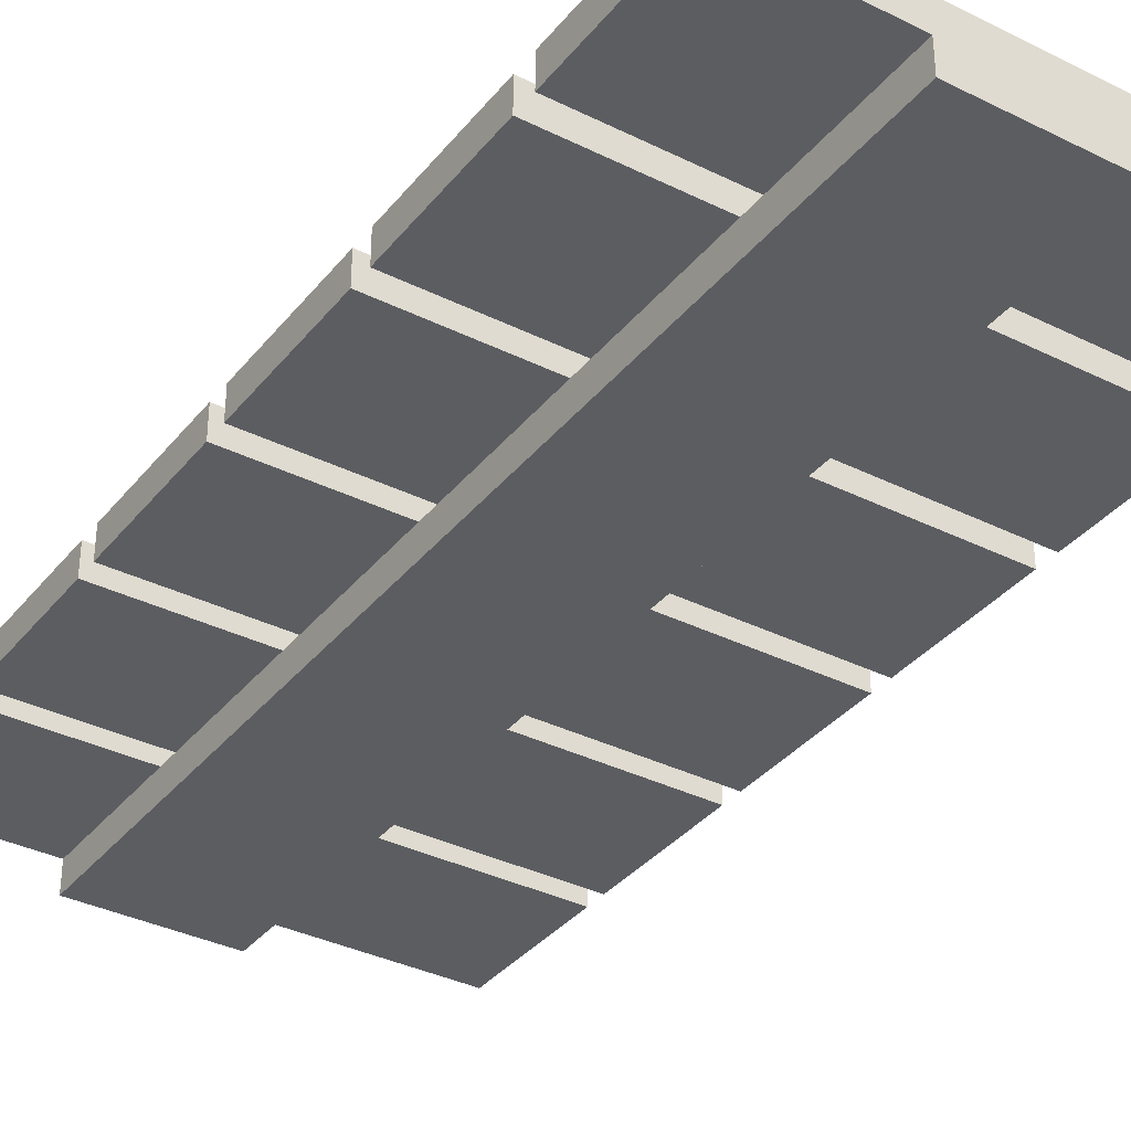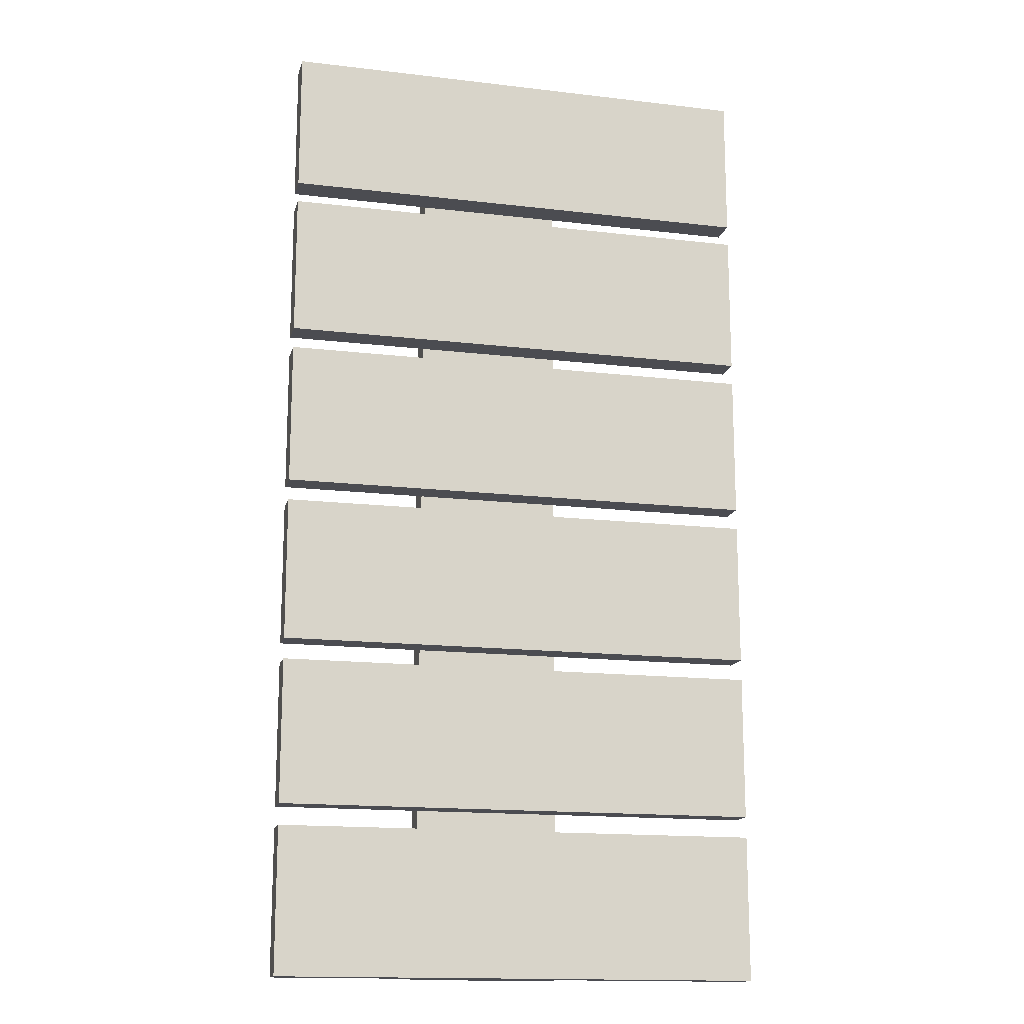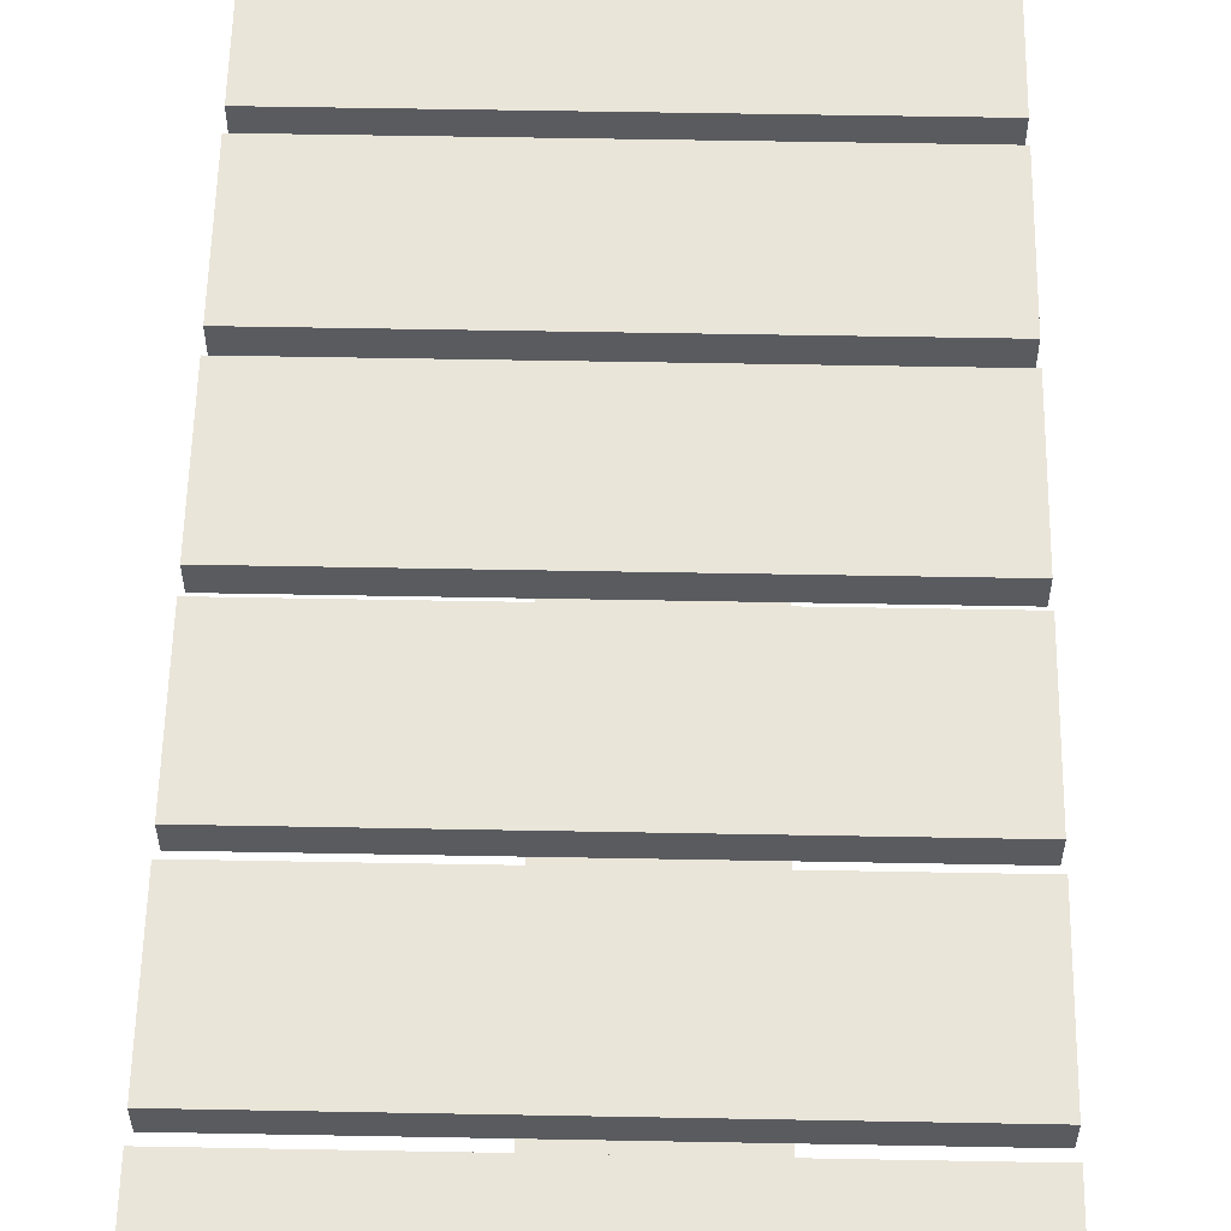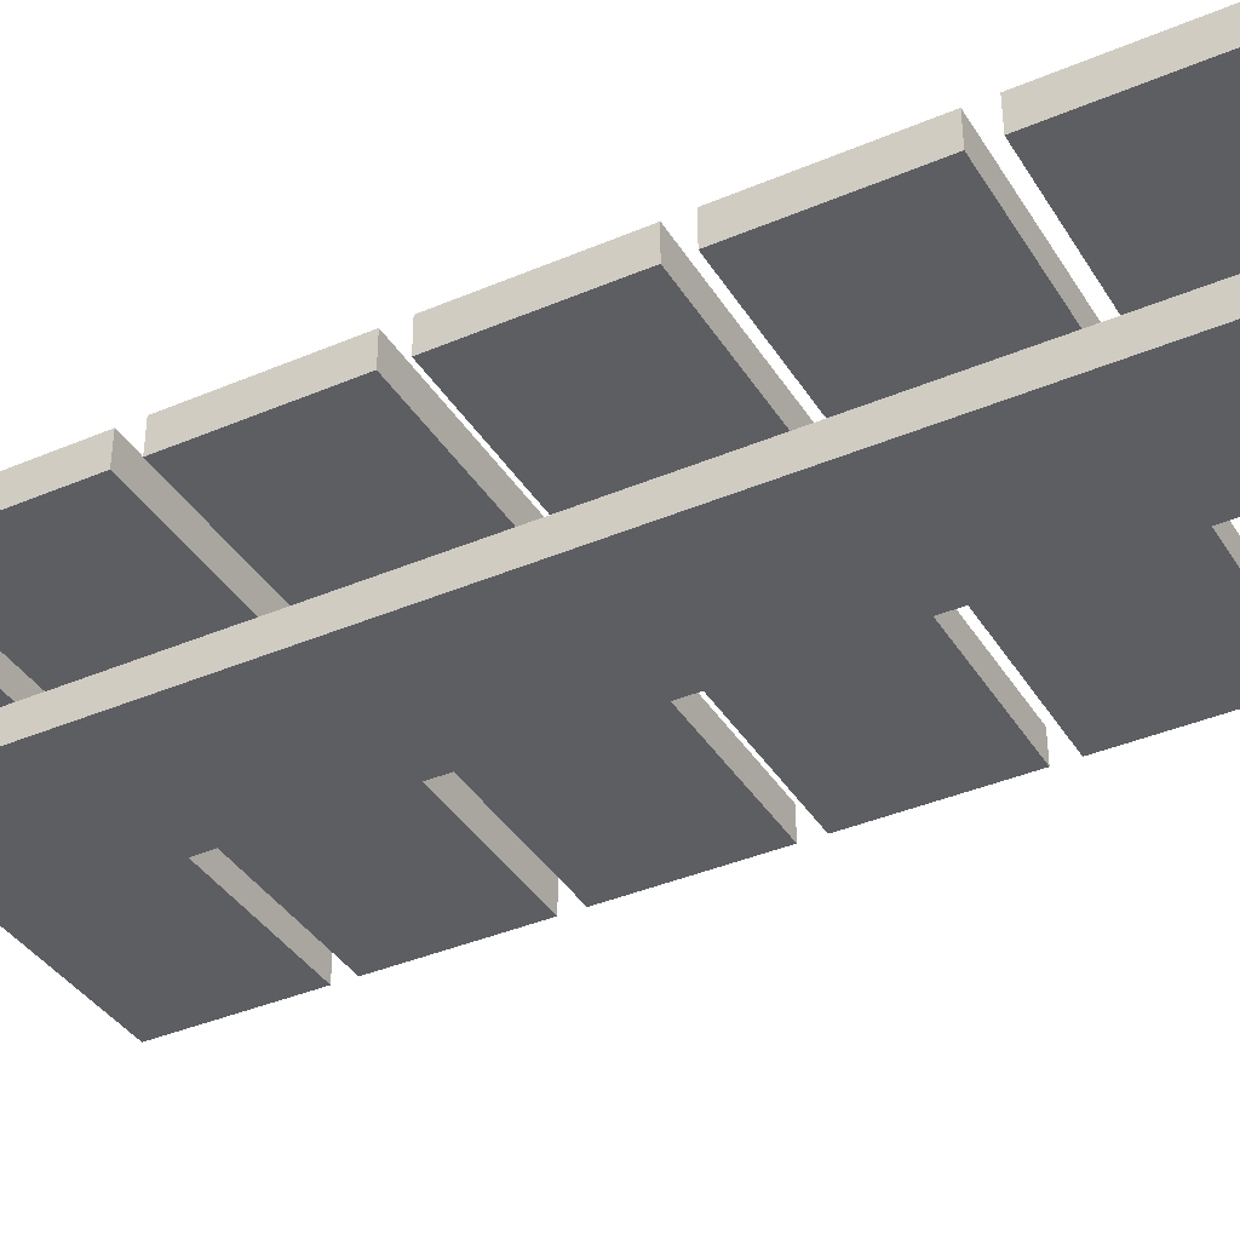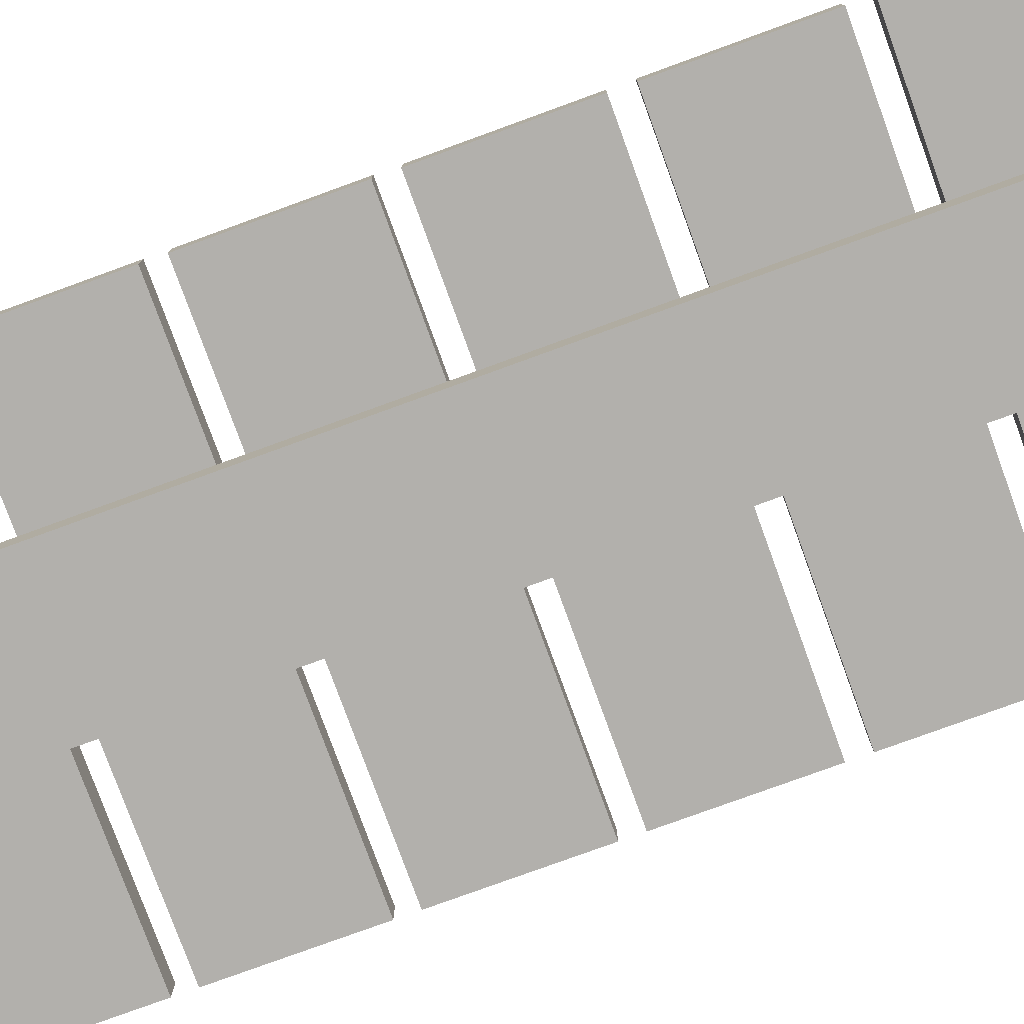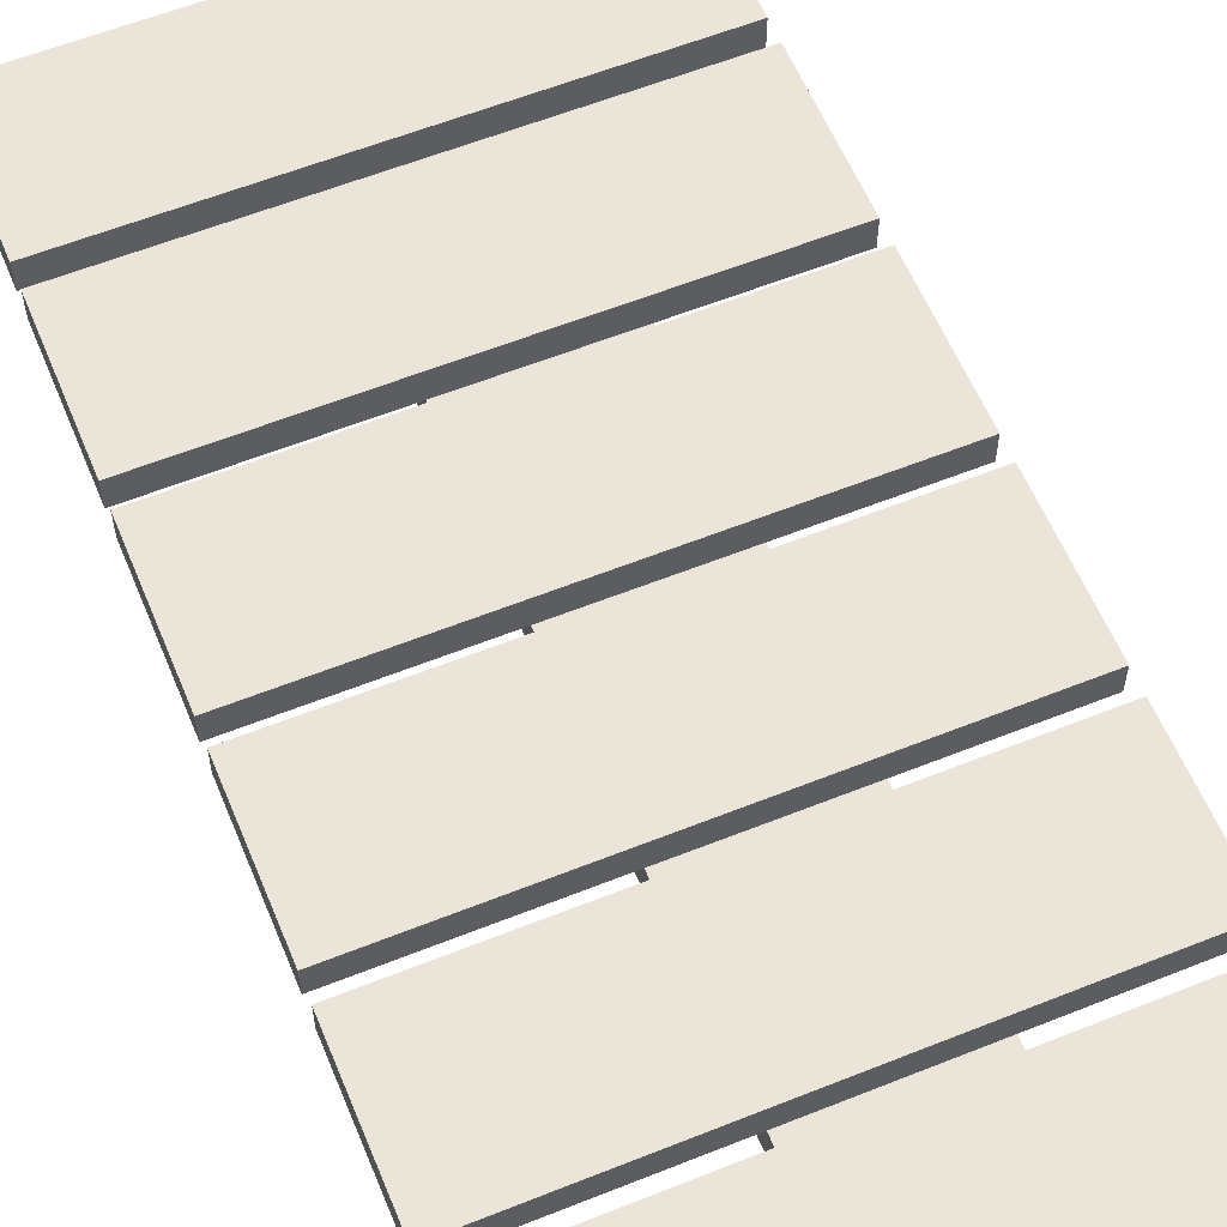
<metadata>
{"format":"obj","ext":"obj","renderer":"f3d","projection":"perspective","resolution":1024,"background":"white","views":[{"elev":-35.4,"azim":146.7,"up":"+Y"},{"elev":-15.5,"azim":166.0,"up":"+Z"},{"elev":57.7,"azim":1.1,"up":"+Y"},{"elev":-38.1,"azim":118.5,"up":"+Y"},{"elev":-78.7,"azim":110.0,"up":"+Y"},{"elev":59.1,"azim":-22.4,"up":"+Y"}]}
</metadata>
<code>
g planks
v 0.3514 0 -0.5
v 0.3514 0.03 -0.5
v 0.2028 0 -0.5
v 0.2028 0.03 -0.5
v 5.96e-08 0.06 -0.5
v 0.5 0.06 -0.5
v 0.5 0.03 -0.5
v 5.96e-08 0.03 -0.5
v 0.2028 0 0.5
v 0.3514 0 0.5
v 0.3514 0.03 0.5
v 0.3514 0.03 -0.3514
v 0.3514 0.03 -0.3297
v 0.3514 0.03 -0.1811
v 0.3514 0.03 -0.1594
v 0.3514 0.03 -0.01084
v 0.3514 0.03 0.01084
v 0.3514 0.03 0.1594
v 0.3514 0.03 0.1811
v 0.3514 0.03 0.3297
v 0.3514 0.03 0.3514
v 0.2028 0.03 0.5
v -5.96e-08 0.06 0.5
v 0.5 0.03 0.5
v 0.5 0.06 0.5
v -5.96e-08 0.03 0.5
v 0.2028 0.03 -0.1594
v 0.2028 0.03 -0.1811
v 0.2028 0.03 0.3514
v 0.2028 0.03 0.3297
v 0.2028 0.03 0.1811
v 0.2028 0.03 0.1594
v 0.2028 0.03 0.01084
v 0.2028 0.03 -0.01084
v 0.2028 0.03 -0.3297
v 0.2028 0.03 -0.35
v 0.2028 0.03 -0.3514
v 0.5 0.03 -0.3297
v 0.5 0.06 -0.3297
v 2.98e-08 0.06 -0.3297
v 2.98e-08 0.03 -0.3297
v 1.49e-08 0.03 -0.1811
v 1.49e-08 0.06 -0.1811
v 0.5 0.06 -0.1811
v 0.5 0.03 -0.1811
v -2.98e-08 0.06 0.3514
v 0.5 0.06 0.3514
v 0.5 0.03 0.3514
v -2.98e-08 0.03 0.3514
v 0.5 0.06 -0.01084
v 0.5 0.03 -0.01084
v 9.311e-10 0.06 -0.01084
v 9.311e-10 0.03 -0.01084
v 1.49e-08 0.03 -0.1594
v 1.49e-08 0.06 -0.1594
v 0.5 0.03 -0.1594
v 0.5 0.06 -0.1594
v 2.98e-08 0.03 -0.3514
v 2.98e-08 0.06 -0.3514
v 0.5 0.03 -0.3514
v 0.5 0.06 -0.3514
v -1.49e-08 0.06 0.1594
v -9.315e-10 0.06 0.01084
v 0.5 0.06 0.1594
v 0.5 0.06 0.01084
v 0.5 0.03 0.01084
v -9.315e-10 0.03 0.01084
v -1.49e-08 0.03 0.1594
v 0.5 0.03 0.1594
v 0.5 0.03 0.1811
v 0.5 0.06 0.1811
v -1.49e-08 0.06 0.1811
v -1.49e-08 0.03 0.1811
v -2.98e-08 0.03 0.3297
v -2.98e-08 0.06 0.3297
v 0.5 0.03 0.3297
v 0.5 0.06 0.3297
f 3 2 1
f 2 3 4
f 5 2 4
f 6 2 5
f 2 6 7
f 5 4 8
f 3 10 9
f 10 3 1
f 2 10 1
f 10 2 11
f 11 2 12
f 11 12 13
f 11 13 14
f 11 14 15
f 11 15 16
f 11 16 17
f 11 17 18
f 11 18 19
f 11 19 20
f 11 20 21
f 22 10 11
f 10 22 9
f 11 23 22
f 24 23 11
f 23 24 25
f 22 23 26
f 15 28 27
f 28 15 14
f 22 3 9
f 3 22 4
f 4 22 29
f 4 29 30
f 4 30 31
f 4 31 32
f 4 32 33
f 4 33 34
f 4 34 27
f 4 27 28
f 4 28 35
f 4 35 36
f 4 36 37
f 13 39 38
f 39 13 40
f 40 13 35
f 40 35 41
f 43 41 42
f 41 43 40
f 44 40 43
f 40 44 39
f 39 45 38
f 45 39 44
f 43 45 44
f 45 43 14
f 14 43 28
f 28 43 42
f 13 45 14
f 45 13 38
f 13 36 35
f 36 13 12
f 36 12 37
f 25 46 23
f 46 25 47
f 21 47 48
f 47 21 46
f 46 21 29
f 46 29 49
f 23 49 26
f 49 23 46
f 47 24 48
f 24 47 25
f 21 24 11
f 24 21 48
f 52 51 50
f 51 52 16
f 16 52 34
f 34 52 53
f 52 54 53
f 54 52 55
f 57 51 56
f 51 57 50
f 50 55 52
f 55 50 57
f 15 57 56
f 57 15 55
f 55 15 27
f 55 27 54
f 15 51 16
f 51 15 56
f 19 32 31
f 32 19 18
f 59 8 58
f 8 59 5
f 6 60 7
f 60 6 61
f 59 60 61
f 60 59 12
f 12 59 37
f 37 59 58
f 61 5 59
f 5 61 6
f 2 60 12
f 60 2 7
f 64 63 62
f 63 64 65
f 17 65 66
f 65 17 63
f 63 17 33
f 63 33 67
f 62 67 68
f 67 62 63
f 65 69 66
f 69 65 64
f 62 69 64
f 69 62 18
f 18 62 32
f 32 62 68
f 17 34 33
f 34 17 16
f 17 69 18
f 69 17 66
f 19 71 70
f 71 19 72
f 72 19 31
f 72 31 73
f 75 73 74
f 73 75 72
f 71 76 70
f 76 71 77
f 75 76 77
f 76 75 20
f 20 75 30
f 30 75 74
f 77 72 75
f 72 77 71
f 19 76 20
f 76 19 70
f 21 30 29
f 30 21 20
f 8 37 58
f 37 8 4
f 41 28 42
f 28 41 35
f 54 34 53
f 34 54 27
f 67 32 68
f 32 67 33
f 73 30 74
f 30 73 31
f 26 29 22
f 29 26 49
f 12 4 37
f 4 12 2
f 35 14 28
f 14 35 13
f 16 27 34
f 27 16 15
f 18 33 32
f 33 18 17
f 20 31 30
f 31 20 19
f 11 29 22
f 29 11 21

</code>
